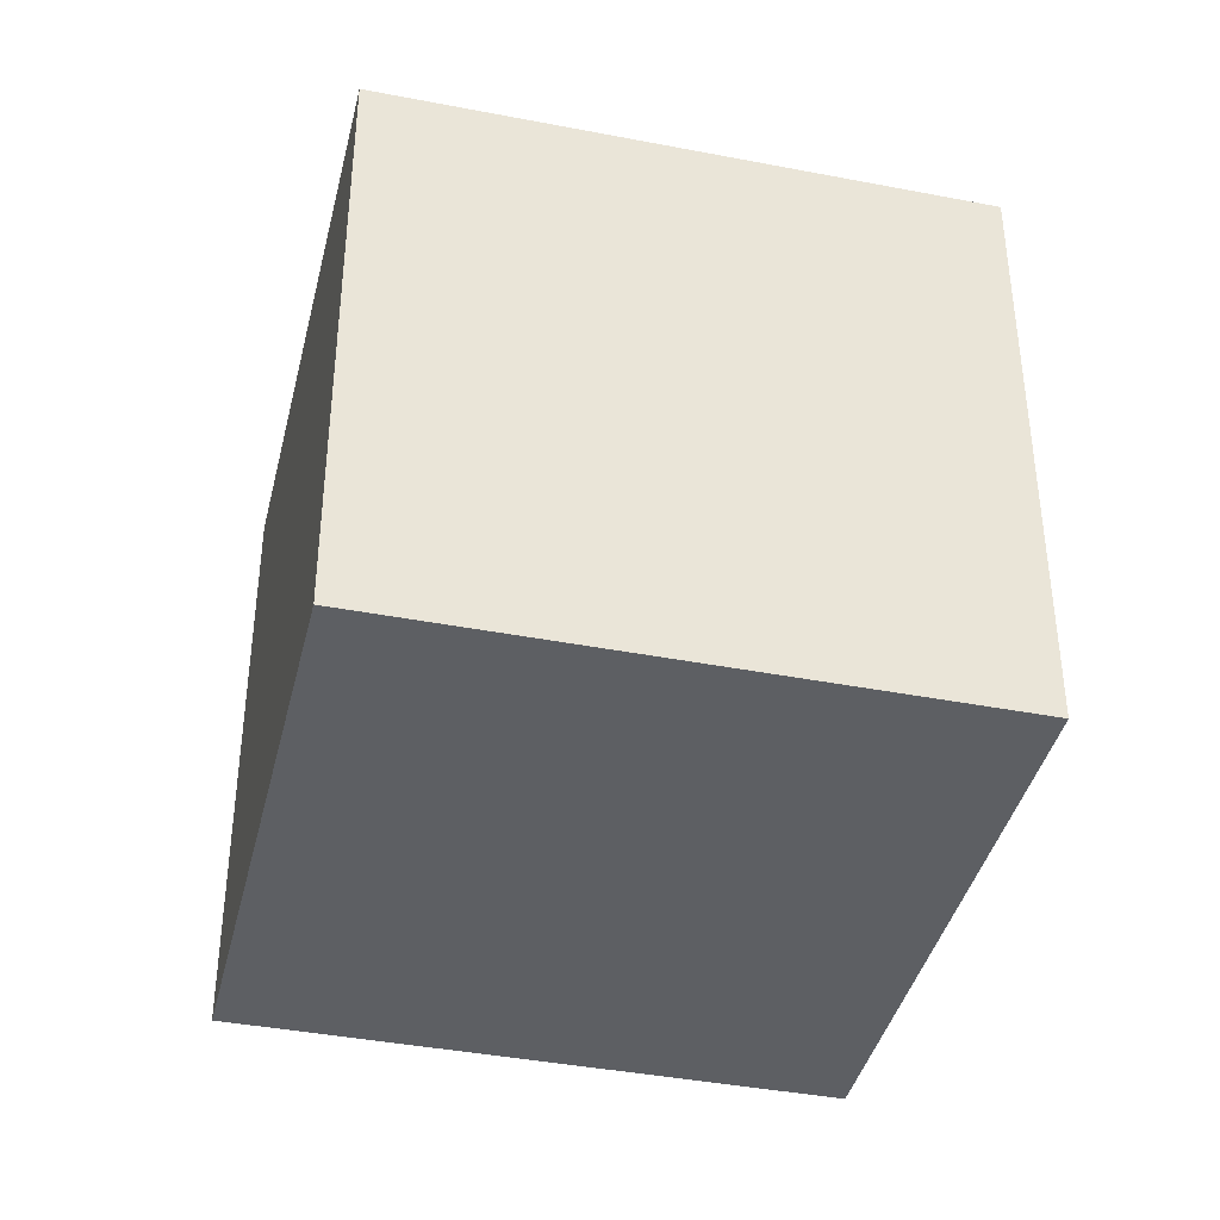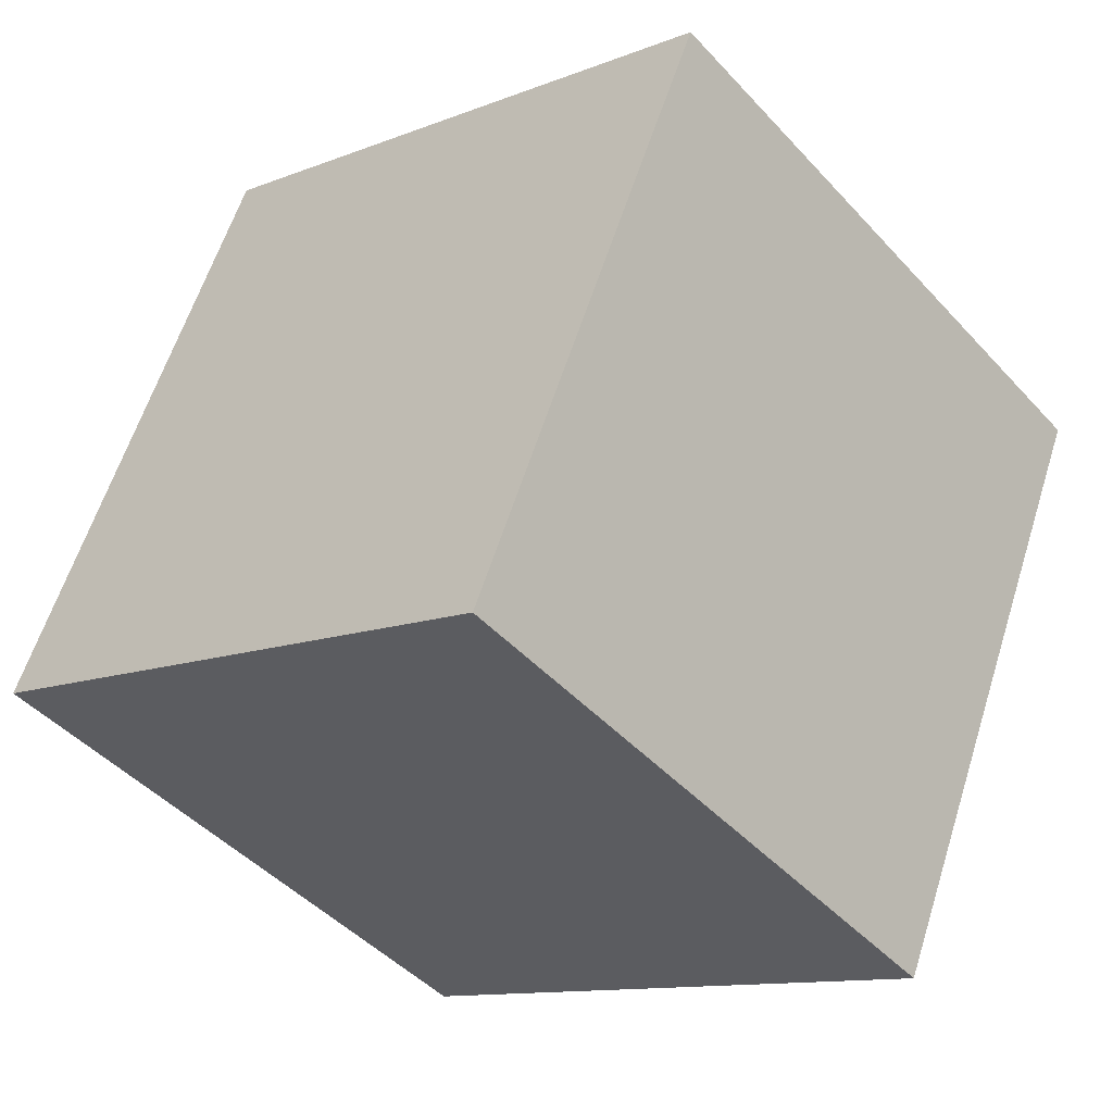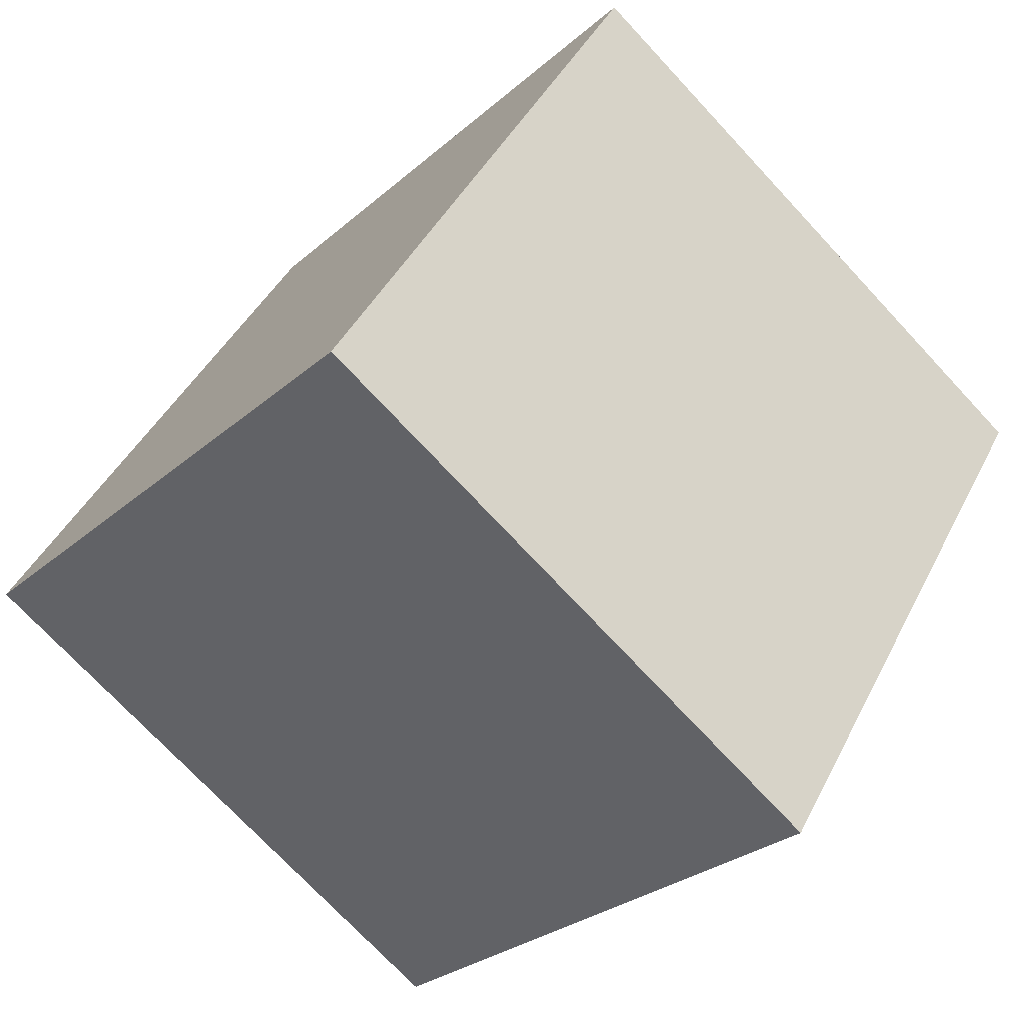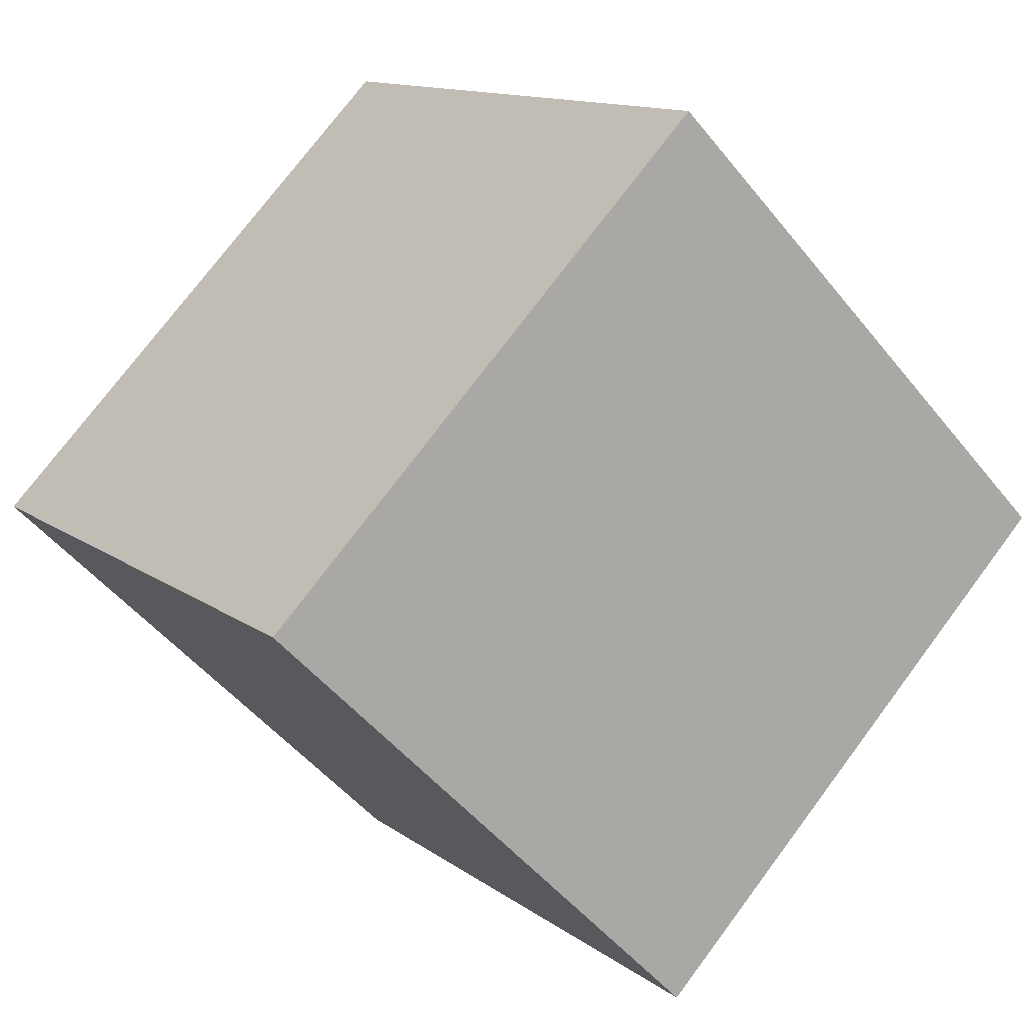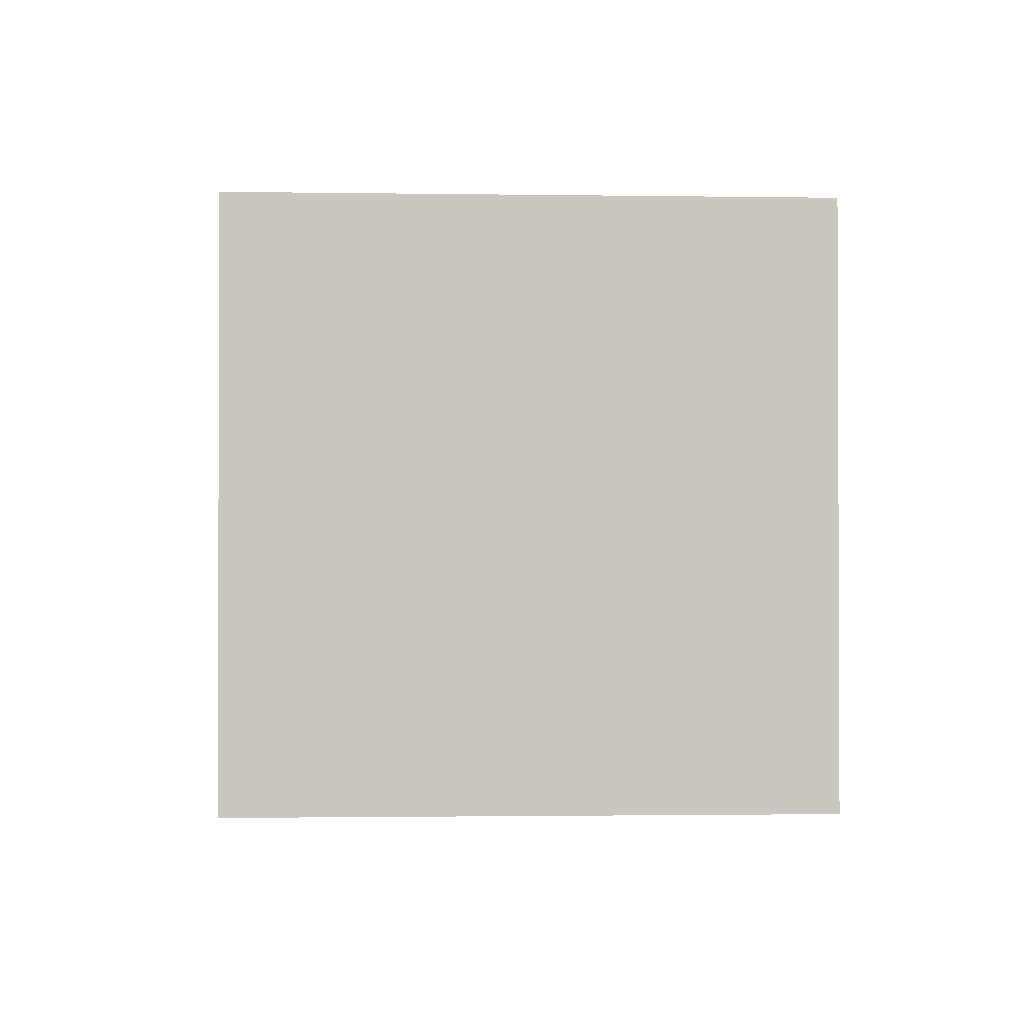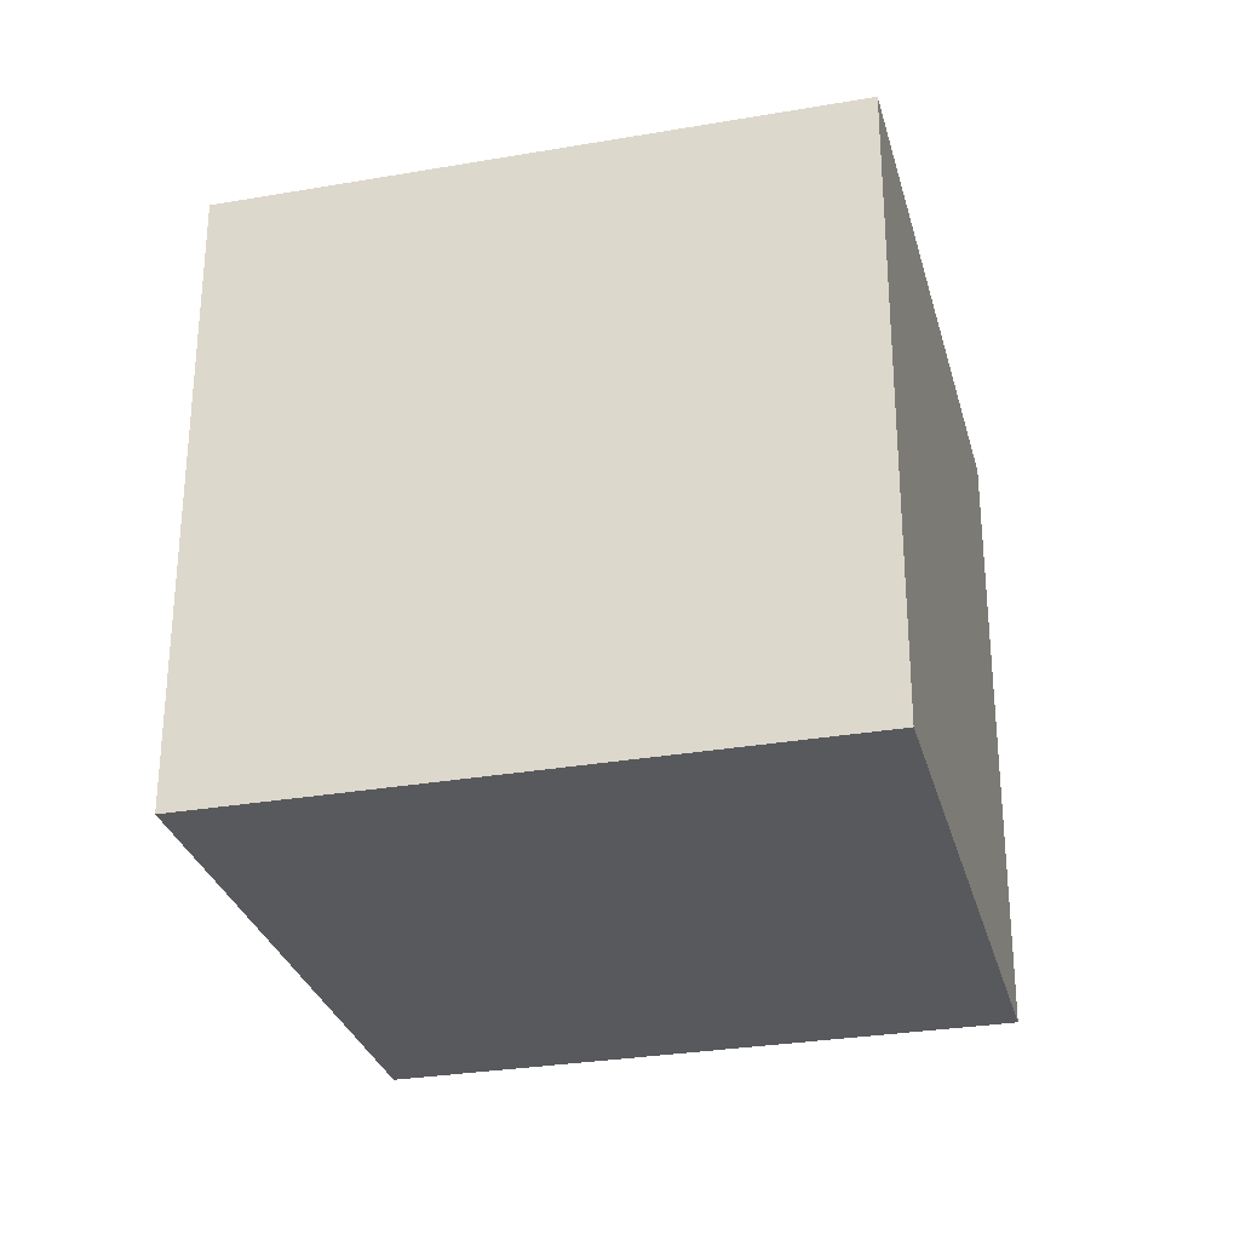
<metadata>
{"format":"obj","ext":"obj","renderer":"f3d","projection":"perspective","resolution":1024,"background":"white","views":[{"elev":-40.2,"azim":-54.7,"up":"+Z"},{"elev":59.9,"azim":-162.6,"up":"+Y"},{"elev":42.7,"azim":25.0,"up":"+Y"},{"elev":74.9,"azim":36.8,"up":"+Y"},{"elev":-1.4,"azim":-44.8,"up":"+Z"},{"elev":-29.8,"azim":152.9,"up":"+Z"}]}
</metadata>
<code>
v 0.8023 0.5283 -0.32
v 0.8023 0.5283 0.08
v 0.5383 0.2277 0.08
v 0.8023 0.5283 -0.32
v 0.5383 0.2277 0.08
v 0.5383 0.2277 -0.32
v 0.5017 0.7923 -0.32
v 0.2377 0.4917 -0.32
v 0.2377 0.4917 0.08
v 0.5017 0.7923 -0.32
v 0.2377 0.4917 0.08
v 0.5017 0.7923 0.08
v 0.8023 0.5283 -0.32
v 0.5017 0.7923 -0.32
v 0.5017 0.7923 0.08
v 0.8023 0.5283 -0.32
v 0.5017 0.7923 0.08
v 0.8023 0.5283 0.08
v 0.8023 0.5283 0.08
v 0.5017 0.7923 0.08
v 0.2377 0.4917 0.08
v 0.8023 0.5283 0.08
v 0.2377 0.4917 0.08
v 0.5383 0.2277 0.08
v 0.5383 0.2277 0.08
v 0.2377 0.4917 0.08
v 0.2377 0.4917 -0.32
v 0.5383 0.2277 0.08
v 0.2377 0.4917 -0.32
v 0.5383 0.2277 -0.32
v 0.5017 0.7923 -0.32
v 0.8023 0.5283 -0.32
v 0.5383 0.2277 -0.32
v 0.5017 0.7923 -0.32
v 0.5383 0.2277 -0.32
v 0.2377 0.4917 -0.32
f 1 2 3
f 4 5 6
f 7 8 9
f 10 11 12
f 13 14 15
f 16 17 18
f 19 20 21
f 22 23 24
f 25 26 27
f 28 29 30
f 31 32 33
f 34 35 36

</code>
